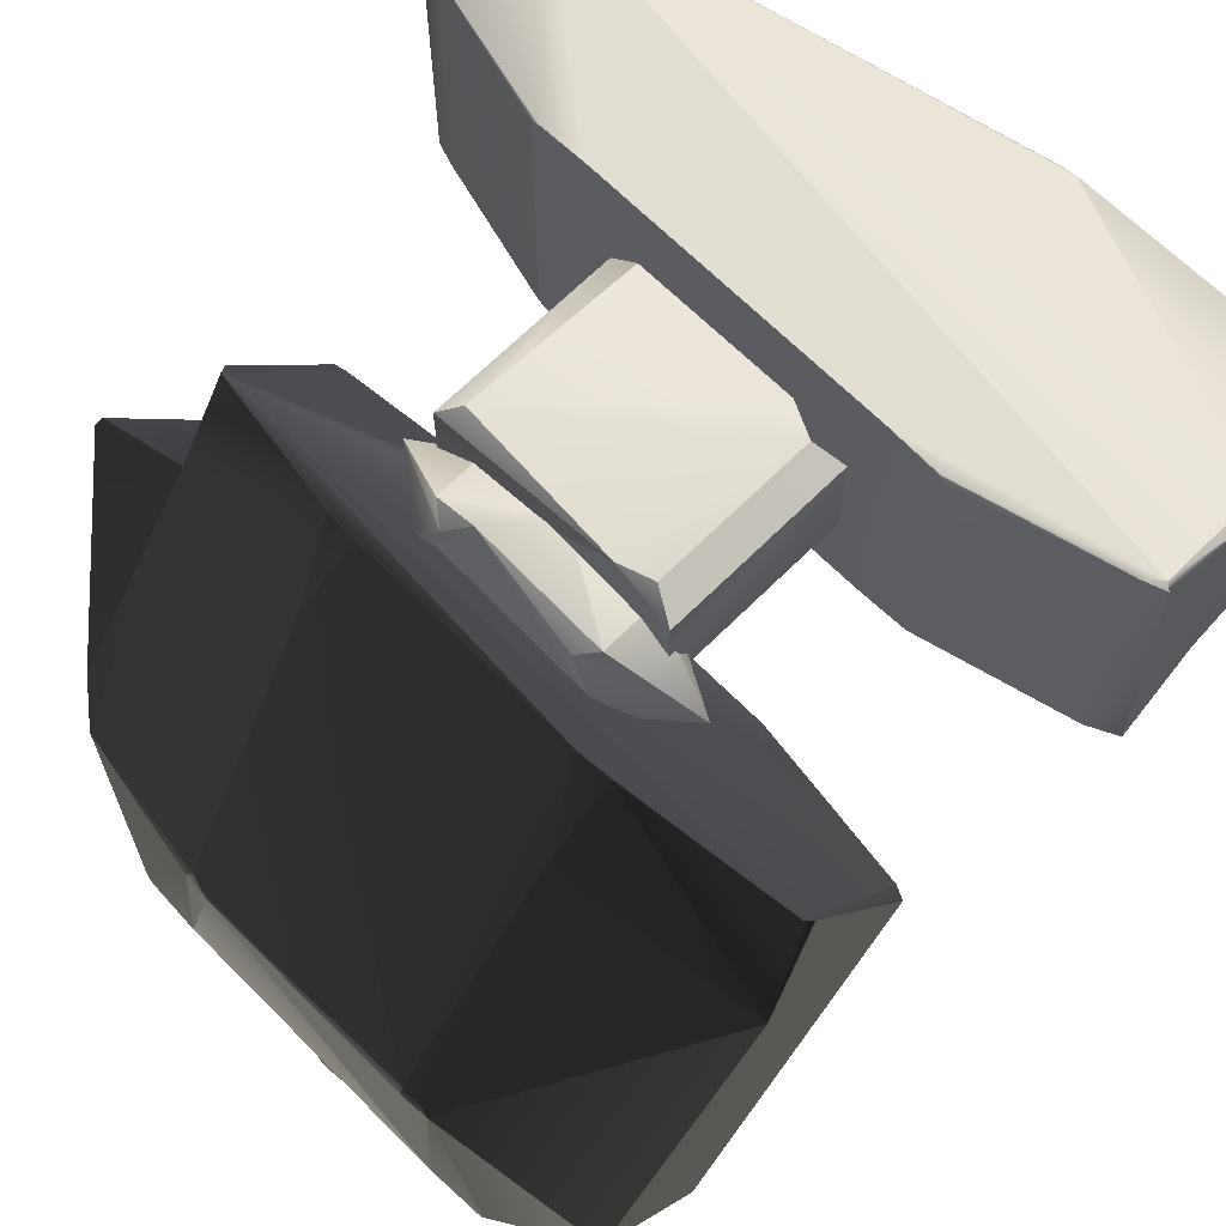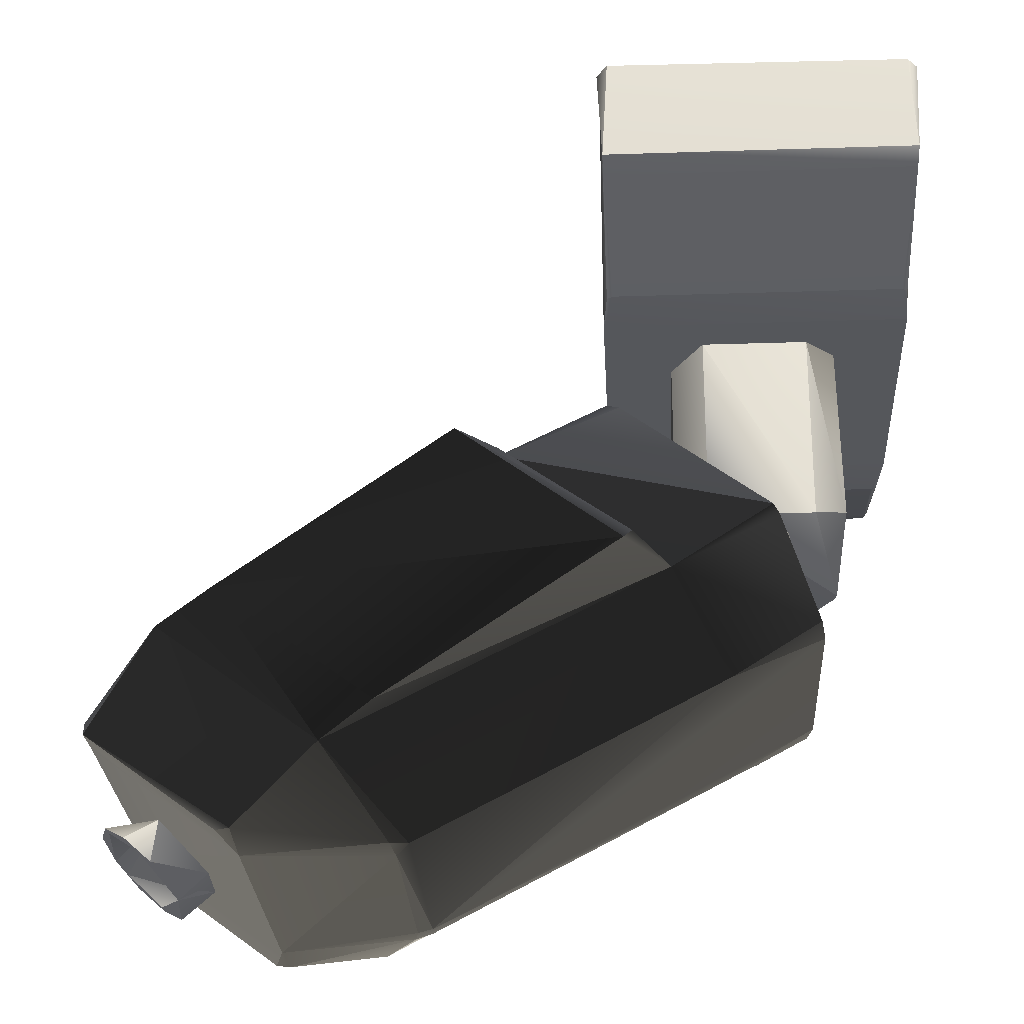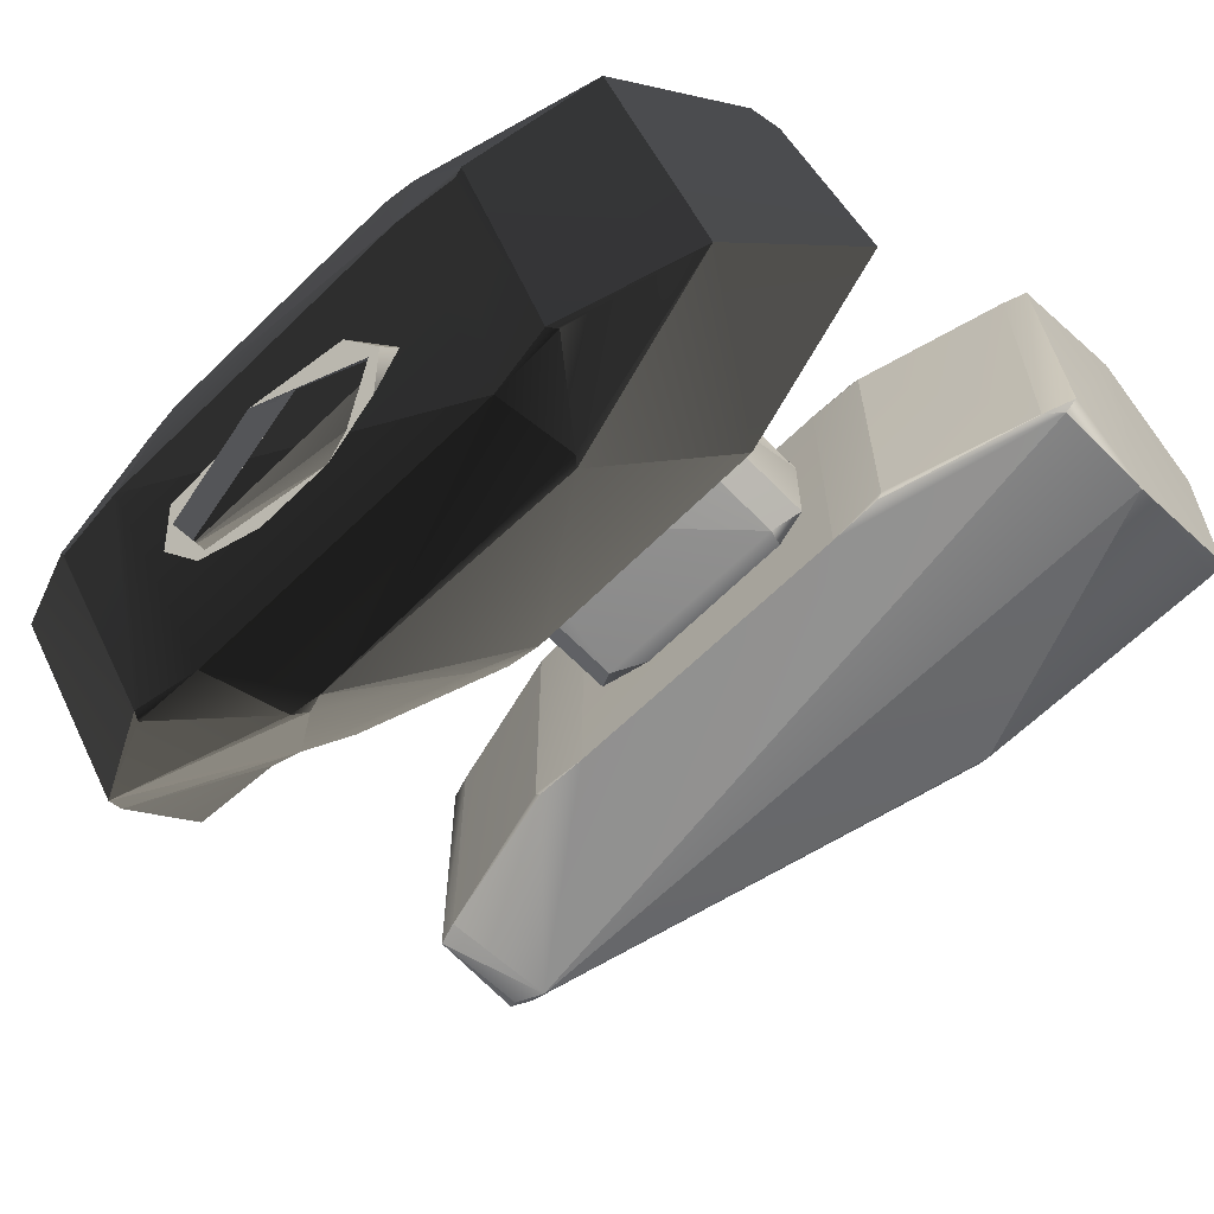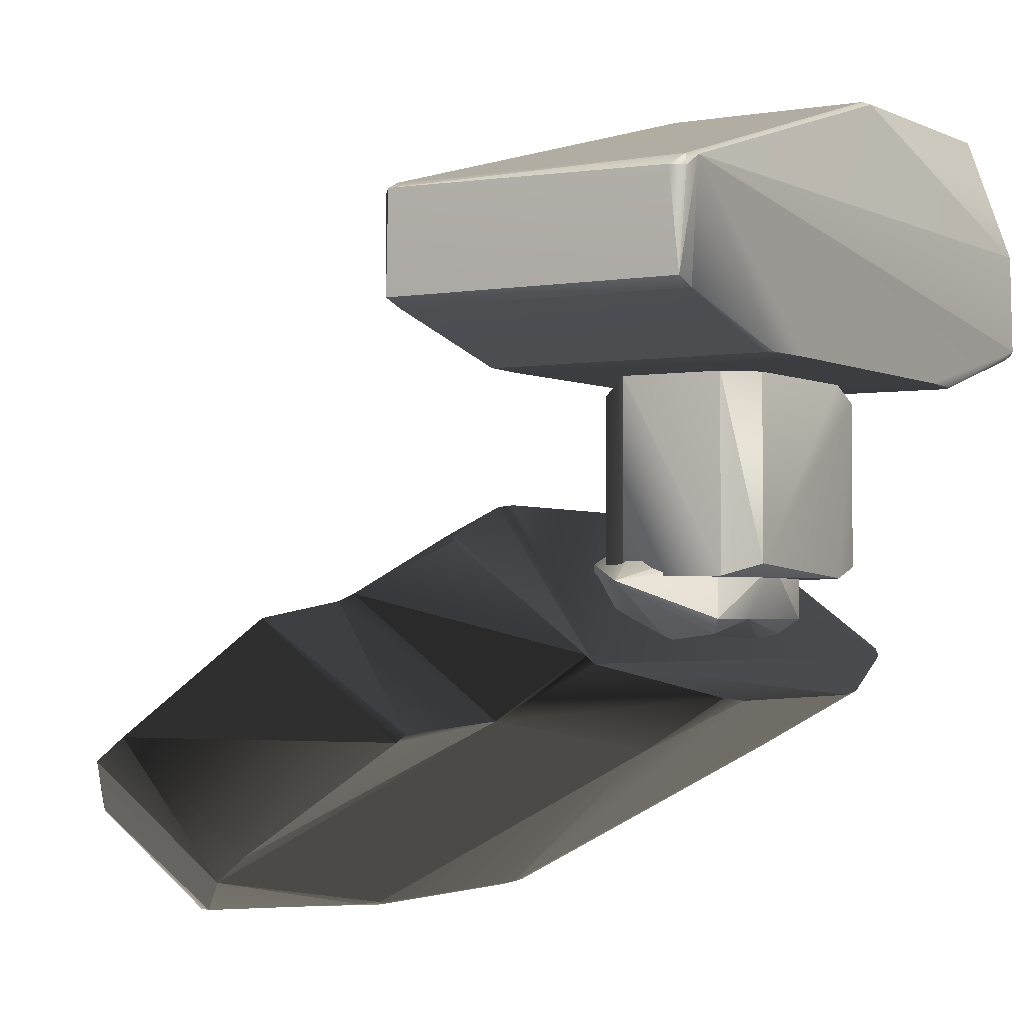
<metadata>
{"format":"obj","ext":"obj","renderer":"f3d","projection":"perspective","resolution":1024,"background":"white","views":[{"elev":67.1,"azim":45.1,"up":"+Z"},{"elev":-26.5,"azim":-87.0,"up":"+Y"},{"elev":-65.3,"azim":44.4,"up":"+Z"},{"elev":-2.4,"azim":-58.8,"up":"+Y"}]}
</metadata>
<code>
g Robot_rightupperarm:default1
v -0.4266 0.333 0.1067
v -0.4701 0.3224 0.1163
v -0.4569 0.3173 0.1043
v -0.4364 0.1975 0.4605
v -0.1854 0.149 0.1043
v -0.1854 0.149 0.4656
v -0.2562 0.1481 0.116
v -0.2562 0.1481 0.4539
v 0.2592 0.1481 0.116
v 0.2592 0.1481 0.4539
v 0.1884 0.149 0.1043
v 0.2521 0.1493 0.1092
v 0.4757 0.2122 0.1164
v 0.4394 0.1975 0.1094
v 0.46 0.2118 0.1043
v -0.4727 0.3171 0.4537
v -0.4444 0.3321 0.1114
v 0.1079 0.4831 0.1597
v 0.46 0.3339 0.1069
v 0.4757 0.334 0.4512
v 0.1079 0.4831 0.4102
v 0.1212 0.4817 0.4154
v 0.1212 0.4817 0.1544
v 0.4404 0.4853 0.1558
v 0.4404 0.4853 0.414
v 0.4581 0.4805 0.1545
v -0.4444 0.3321 0.4585
v 0.4581 0.4884 0.3997
v 0.46 0.3339 0.463
v -0.4266 0.333 0.4632
v -0.4569 0.3173 0.4656
v 0.46 0.2118 0.4656
v -0.2491 0.1493 0.4607
v 0.1884 0.149 0.4656
v -0.4364 0.1975 0.1094
v -0.4637 0.2067 0.1094
v -0.2491 0.1493 0.1092
v -0.4637 0.2067 0.4605
v 0.2521 0.1493 0.4607
v 0.4394 0.1975 0.4605
v 0.4667 0.2067 0.4604
v -0.0767 -0.08675 0.1845
v 0.1581 -0.08675 0.2227
v 0.08719 -0.08675 0.3853
v 0.1581 -0.08675 0.3472
v 0.1581 0.1428 0.3472
v 0.1282 -0.07297 0.3853
v 0.1282 0.1231 0.3853
v -0.1477 -0.08675 0.3472
v -0.1177 -0.07297 0.3853
v 0.1581 0.1428 0.2227
v -0.1477 0.1428 0.3472
v -0.1121 0.1428 0.382
v 0.08719 0.1428 0.3853
v -0.0767 0.1428 0.1845
v 0.1282 -0.07297 0.1845
v 0.1282 0.1231 0.1845
v -0.1177 0.1231 0.1845
v -0.1177 -0.07297 0.1845
v -0.1477 0.1428 0.2227
v -0.1477 -0.08675 0.2227
v 0.1226 0.1428 0.1879
v -0.4266 0.333 0.1067
v -0.4701 0.3224 0.1163
v -0.4569 0.3173 0.1043
v -0.4364 0.1975 0.4605
v -0.1854 0.149 0.1043
v -0.1854 0.149 0.4656
v -0.2562 0.1481 0.116
v -0.2562 0.1481 0.4539
v 0.2592 0.1481 0.116
v 0.2592 0.1481 0.4539
v 0.1884 0.149 0.1043
v 0.2521 0.1493 0.1092
v 0.4757 0.2122 0.1164
v 0.4394 0.1975 0.1094
v 0.46 0.2118 0.1043
v -0.4727 0.3171 0.4537
v -0.4444 0.3321 0.1114
v 0.1079 0.4831 0.1597
v 0.46 0.3339 0.1069
v 0.4757 0.334 0.4512
v 0.1079 0.4831 0.4102
v 0.1212 0.4817 0.4154
v 0.1212 0.4817 0.1544
v 0.4404 0.4853 0.1558
v 0.4404 0.4853 0.414
v 0.4581 0.4805 0.1545
v -0.4444 0.3321 0.4585
v 0.4581 0.4884 0.3997
v 0.46 0.3339 0.463
v -0.4266 0.333 0.4632
v -0.4569 0.3173 0.4656
v 0.46 0.2118 0.4656
v -0.2491 0.1493 0.4607
v 0.1884 0.149 0.4656
v -0.4364 0.1975 0.1094
v -0.4637 0.2067 0.1094
v -0.2491 0.1493 0.1092
v -0.4637 0.2067 0.4605
v 0.2521 0.1493 0.4607
v 0.4394 0.1975 0.4605
v 0.4667 0.2067 0.4604
g Robot_rightlowerarm:default1
v -0.1034 -0.1596 0.2165
v -0.04448 -0.1348 0.3314
v 0.09904 -0.1525 0.173
v 0.1288 -0.1596 0.2165
v 0.1288 -0.1596 0.2571
v -0.1034 -0.1596 0.2571
v -0.07362 -0.1525 0.173
v 0.09904 -0.1525 0.3006
v -0.1061 -0.1525 0.1904
v -0.07362 -0.1525 0.3006
v -0.09608 -0.1348 0.1564
v 0.01271 -0.1348 0.1374
v 0.1215 -0.1348 0.1564
v 0.2179 -0.09212 0.2368
v 0.1215 -0.1348 0.3172
v -0.09608 -0.1348 0.3172
v -0.1925 -0.09212 0.2368
v -0.09608 -0.07132 0.1564
v 0.1215 -0.07132 0.1564
v 0.01271 -0.07132 0.3362
v -0.04448 -0.07132 0.1423
v 0.1215 -0.07132 0.3172
v -0.09608 -0.07132 0.3172
v 0.09904 -0.05364 0.173
v 0.1288 -0.04652 0.2571
v -0.07362 -0.05364 0.3006
v -0.07362 -0.05364 0.173
v 0.1288 -0.04652 0.2165
v 0.09904 -0.05364 0.3006
v -0.1034 -0.04652 0.2571
v -0.1034 -0.04652 0.2165
v -0.2153 -0.4883 -0.3277
v -0.2153 -0.374 -0.4808
v -0.2219 -0.4885 -0.3111
v 0.2221 -0.4934 -0.3115
v -0.1048 -0.483 -0.14
v -0.1435 -0.4934 -0.3115
v -0.14 -0.4798 -0.145
v 0.3003 -0.4884 -0.311
v 0.1834 -0.483 -0.1401
v 0.2938 -0.3741 -0.4808
v 0.2938 -0.4883 -0.3277
v -0.3781 -0.4051 -0.1407
v -0.4638 -0.2657 0.1239
v -0.1286 -0.4769 -0.1237
v -0.3487 -0.439 -0.2008
v 0.1832 -0.4782 -0.1218
v 0.2071 -0.2924 0.2273
v 0.2072 -0.4769 -0.1237
v 0.4238 -0.439 -0.2008
v -0.4601 -0.2571 0.1332
v -0.3459 -0.246 0.174
v -0.3801 -0.1155 -0.009835
v -0.1285 -0.2842 0.2429
v 0.1799 -0.2273 0.3531
v 0.2216 -0.2234 0.3478
v 0.4395 -0.2408 0.1578
v -0.3459 -0.1067 -0.01259
v -0.3466 -0.05002 0.1213
v -0.3466 -0.1732 0.2864
v -0.3406 -0.1828 0.2933
v -0.143 -0.2234 0.3478
v 0.4192 -0.1828 0.2933
v 0.4252 -0.05003 0.1213
v 0.4252 -0.1732 0.2864
v 0.4395 -0.05532 0.1143
v -0.3406 -0.04405 0.1074
v -0.143 -0.003411 0.05312
v -0.3368 -0.04476 0.1143
v -0.1285 -0.06573 -0.07638
v 0.2085 -0.001336 0.05033
v -0.1013 0.000547 0.04779
v -0.3487 -0.3043 -0.3812
v -0.1286 -0.2502 -0.4274
v 0.2072 -0.2502 -0.4274
v 0.4238 -0.3043 -0.3812
v -0.3781 -0.2731 -0.3175
v -0.4638 -0.1341 -0.05238
v -0.14 -0.2628 -0.4358
v -0.2219 -0.3637 -0.4782
v -0.1435 -0.3631 -0.486
v -0.1048 -0.2592 -0.4399
v 0.2186 -0.2628 -0.4357
v 0.3003 -0.3637 -0.4781
v 0.2221 -0.3631 -0.486
v 0.2186 -0.4798 -0.145
v -0.1013 -0.2273 0.3531
v 0.1606 -0.4525 -0.4525
v 0.0393 -0.4837 -0.4106
v -0.07607 -0.4621 -0.4396
v -0.05884 -0.4341 -0.4771
v 0.08096 -0.4195 -0.4968
v 0.1106 -0.4272 -0.4864
v 0.07679 -0.4616 -0.3735
v -0.09549 -0.4319 -0.4134
v 0.1741 -0.4319 -0.4134
v 0.1741 -0.4525 -0.4525
v 0.1484 -0.4729 -0.4252
v -0.002347 -0.4649 -0.3691
v -0.06974 -0.4729 -0.4252
v -0.09549 -0.4525 -0.4525
v -0.06974 -0.4321 -0.4799
v -0.002347 -0.4195 -0.4968
v 0.1484 -0.4321 -0.4799
v -0.1034 -0.1596 0.2165
v -0.04448 -0.1348 0.3314
v 0.09904 -0.1525 0.173
v 0.1288 -0.1596 0.2165
v 0.1288 -0.1596 0.2571
v -0.1034 -0.1596 0.2571
v -0.07362 -0.1525 0.173
v 0.09904 -0.1525 0.3006
v -0.1061 -0.1525 0.1904
v -0.07362 -0.1525 0.3006
v -0.09608 -0.1348 0.1564
v 0.01271 -0.1348 0.1374
v 0.1215 -0.1348 0.1564
v 0.2179 -0.09212 0.2368
v 0.1215 -0.1348 0.3172
v -0.09608 -0.1348 0.3172
v -0.1925 -0.09212 0.2368
v -0.09608 -0.07132 0.1564
v 0.1215 -0.07132 0.1564
v 0.01271 -0.07132 0.3362
v -0.04448 -0.07132 0.1423
v 0.1215 -0.07132 0.3172
v -0.09608 -0.07132 0.3172
v 0.09904 -0.05364 0.173
v 0.1288 -0.04652 0.2571
v -0.07362 -0.05364 0.3006
v -0.07362 -0.05364 0.173
v 0.1288 -0.04652 0.2165
v 0.09904 -0.05364 0.3006
v -0.1034 -0.04652 0.2571
v -0.1034 -0.04652 0.2165
g Robot_rightupperarm:Right_Arm polySurface16
f 36 2 3
f 3 1 36
f 4 36 35
f 4 38 36
f 35 1 37
f 1 5 37
f 35 37 7
f 6 7 5
f 6 8 7
f 10 11 9
f 10 34 11
f 11 15 12
f 15 14 12
f 12 14 9
f 41 14 13
f 41 40 14
f 15 19 13
f 16 27 2
f 27 17 2
f 1 19 15
f 17 18 1
f 18 23 1
f 21 22 18
f 22 23 18
f 23 24 19
f 25 28 24
f 22 21 30
f 21 27 30
f 29 25 22
f 28 29 20
f 32 29 30
f 38 31 16
f 38 30 31
f 20 32 41
f 8 33 4
f 4 33 30
f 33 6 30
f 39 10 40
f 34 39 32
f 39 40 32
f 11 5 15
f 5 1 15
f 1 23 19
f 25 24 22
f 24 23 22
f 30 29 22
f 35 7 4
f 7 8 4
f 5 11 6
f 11 34 6
f 9 14 10
f 14 40 10
f 19 20 13
f 20 41 13
f 26 28 19
f 28 20 19
f 38 16 36
f 16 2 36
f 21 18 27
f 18 17 27
f 32 30 34
f 30 6 34
f 35 36 1
f 37 5 7
f 12 9 11
f 14 15 13
f 1 2 17
f 2 1 3
f 28 26 24
f 24 26 19
f 28 25 29
f 31 27 16
f 31 30 27
f 20 29 32
f 38 4 30
f 33 8 6
f 39 34 10
f 40 41 32
g Robot_rightupperarm:R_Upper_Arm Robot_rightupperarm:Right_Arm polySurface16
f 42 43 45
f 43 46 45
f 46 48 45
f 48 47 45
f 48 44 47
f 60 61 49
f 61 44 49
f 52 49 50
f 51 62 46
f 62 48 46
f 52 53 62
f 53 54 62
f 53 50 54
f 50 48 54
f 62 55 52
f 55 60 52
f 43 56 51
f 56 57 51
f 56 42 57
f 58 55 57
f 55 62 57
f 42 59 58
f 59 61 58
f 61 60 58
f 48 50 44
f 42 58 57
f 45 44 42
f 44 61 42
f 52 60 49
f 51 46 43
f 47 44 45
f 44 50 49
f 54 48 62
f 53 52 50
f 62 51 57
f 60 55 58
f 42 56 43
f 59 42 61
g Robot_rightupperarm:Right_Arm polySurface16
f 98 64 65
f 65 63 98
f 66 98 97
f 66 100 98
f 97 63 99
f 63 67 99
f 97 99 69
f 68 69 67
f 68 70 69
f 72 73 71
f 72 96 73
f 73 77 74
f 77 76 74
f 74 76 71
f 103 76 75
f 103 102 76
f 77 81 75
f 78 89 64
f 89 79 64
f 63 81 77
f 79 80 63
f 80 85 63
f 83 84 80
f 84 85 80
f 85 86 81
f 87 90 86
f 84 83 92
f 83 89 92
f 91 87 84
f 90 91 82
f 94 91 92
f 100 93 78
f 100 92 93
f 82 94 103
f 70 95 66
f 66 95 92
f 95 68 92
f 101 72 102
f 96 101 94
f 101 102 94
f 73 67 77
f 67 63 77
f 63 85 81
f 87 86 84
f 86 85 84
f 92 91 84
f 97 69 66
f 69 70 66
f 67 73 68
f 73 96 68
f 71 76 72
f 76 102 72
f 81 82 75
f 82 103 75
f 88 90 81
f 90 82 81
f 100 78 98
f 78 64 98
f 83 80 89
f 80 79 89
f 94 92 96
f 92 68 96
f 97 98 63
f 99 67 69
f 74 71 73
f 76 77 75
f 63 64 79
f 64 63 65
f 90 88 86
f 86 88 81
f 90 87 91
f 93 89 78
f 93 92 89
f 82 91 94
f 100 66 92
f 95 70 68
f 101 96 72
f 102 103 94
g Robot_rightlowerarm:R_Elbow polySurface16
f 105 104 108
f 106 107 104
f 107 108 104
f 109 104 105
f 110 106 104
f 111 105 108
f 113 109 105
f 112 110 104
f 114 110 112
f 114 115 110
f 115 106 110
f 115 116 106
f 117 108 107
f 117 111 108
f 118 105 111
f 119 113 105
f 120 104 109
f 120 112 104
f 121 114 112
f 117 107 106
f 118 111 117
f 120 109 113
f 121 112 120
f 121 115 114
f 116 117 106
f 119 120 113
f 122 116 115
f 117 116 122
f 123 105 118
f 123 119 105
f 124 115 121
f 124 122 115
f 125 118 117
f 125 123 118
f 130 121 120
f 132 125 117
f 126 119 123
f 126 120 119
f 134 130 120
f 127 117 122
f 128 132 117
f 129 120 126
f 130 124 121
f 127 122 124
f 131 117 127
f 131 128 117
f 132 123 125
f 132 129 123
f 129 126 123
f 133 120 129
f 133 134 120
f 124 130 134
f 124 131 127
f 133 129 132
f 133 124 134
f 131 133 128
f 133 132 128
f 133 131 124
g Robot_rightlowerarm:R_Arm_Cannon Robot_rightlowerarm:R_Elbow polySurface16
f 136 135 137
f 140 137 135
f 149 137 141
f 138 139 140
f 140 139 141
f 142 138 145
f 138 189 143
f 144 142 145
f 189 142 153
f 180 146 147
f 176 149 180
f 148 149 141
f 146 155 147
f 155 146 149
f 157 148 150
f 150 139 143
f 158 150 151
f 151 150 152
f 160 189 153
f 155 154 147
f 156 154 155
f 156 155 161
f 158 190 150
f 169 168 160
f 161 163 162
f 162 163 172
f 172 163 164
f 164 155 165
f 165 155 157
f 158 164 190
f 159 160 166
f 167 166 168
f 167 168 169
f 172 171 170
f 172 164 171
f 171 173 161
f 174 175 164
f 174 164 166
f 175 174 178
f 169 174 167
f 174 166 167
f 156 180 181
f 161 180 156
f 176 180 161
f 177 161 173
f 177 173 185
f 185 173 175
f 179 178 174
f 182 176 177
f 136 176 183
f 183 176 182
f 185 184 182
f 185 186 188
f 179 187 186
f 179 144 187
f 136 184 140
f 136 183 184
f 188 140 184
f 144 188 187
f 181 147 154
f 140 141 137
f 143 139 138
f 138 142 189
f 149 148 155
f 155 148 157
f 151 152 160
f 160 152 189
f 159 151 160
f 166 164 158
f 161 170 171
f 161 177 176
f 179 174 169
f 183 182 184
f 188 184 185
f 186 187 188
f 135 136 140
f 138 140 188
f 138 188 145
f 145 188 144
f 153 142 179
f 179 142 144
f 160 153 169
f 169 153 179
f 176 136 149
f 149 136 137
f 181 180 147
f 163 161 155
f 181 154 156
f 146 180 149
f 150 148 139
f 148 141 139
f 189 152 143
f 143 152 150
f 190 157 150
f 151 159 158
f 163 155 164
f 190 164 165
f 165 157 190
f 166 158 159
f 160 168 166
f 162 172 170
f 170 161 162
f 175 173 171
f 171 164 175
f 185 182 177
f 178 186 185
f 175 178 185
f 178 179 186
g Robot_rightlowerarm:LCannon_Barrel Robot_rightlowerarm:L_Arm_Cannon Robot_rightlowerarm:L_Elbow Robot_rightlowerarm:RCannon_Barrel Robot_rightlowerarm:R_Arm_Cannon Robot_rightlowerarm:R_Elbow polySurface16
f 197 199 192
f 199 191 192
f 198 197 193
f 197 192 193
f 198 193 194
f 198 194 195
f 198 195 196
f 199 198 196
f 199 196 191
f 202 197 198
f 201 200 199
f 201 199 197
f 192 201 202
f 201 197 202
f 203 202 198
f 204 203 198
f 205 204 198
f 206 205 198
f 195 206 199
f 206 198 199
f 207 195 199
f 200 207 199
f 191 200 201
f 192 191 201
f 193 192 202
f 193 202 203
f 193 203 204
f 194 193 204
f 194 204 205
f 195 194 206
f 194 205 206
f 196 195 207
f 191 196 207
f 191 207 200
g Robot_rightlowerarm:R_Elbow polySurface16
f 209 208 212
f 210 211 208
f 211 212 208
f 213 208 209
f 214 210 208
f 215 209 212
f 217 213 209
f 216 214 208
f 218 214 216
f 218 219 214
f 219 210 214
f 219 220 210
f 221 212 211
f 221 215 212
f 222 209 215
f 223 217 209
f 224 208 213
f 224 216 208
f 225 218 216
f 221 211 210
f 222 215 221
f 224 213 217
f 225 216 224
f 225 219 218
f 220 221 210
f 223 224 217
f 226 220 219
f 221 220 226
f 227 209 222
f 227 223 209
f 228 219 225
f 228 226 219
f 229 222 221
f 229 227 222
f 234 225 224
f 236 229 221
f 230 223 227
f 230 224 223
f 238 234 224
f 231 221 226
f 232 236 221
f 233 224 230
f 234 228 225
f 231 226 228
f 235 221 231
f 235 232 221
f 236 227 229
f 236 233 227
f 233 230 227
f 237 224 233
f 237 238 224
f 228 234 238
f 228 235 231
f 237 233 236
f 237 228 238
f 235 237 232
f 237 236 232
f 237 235 228

</code>
